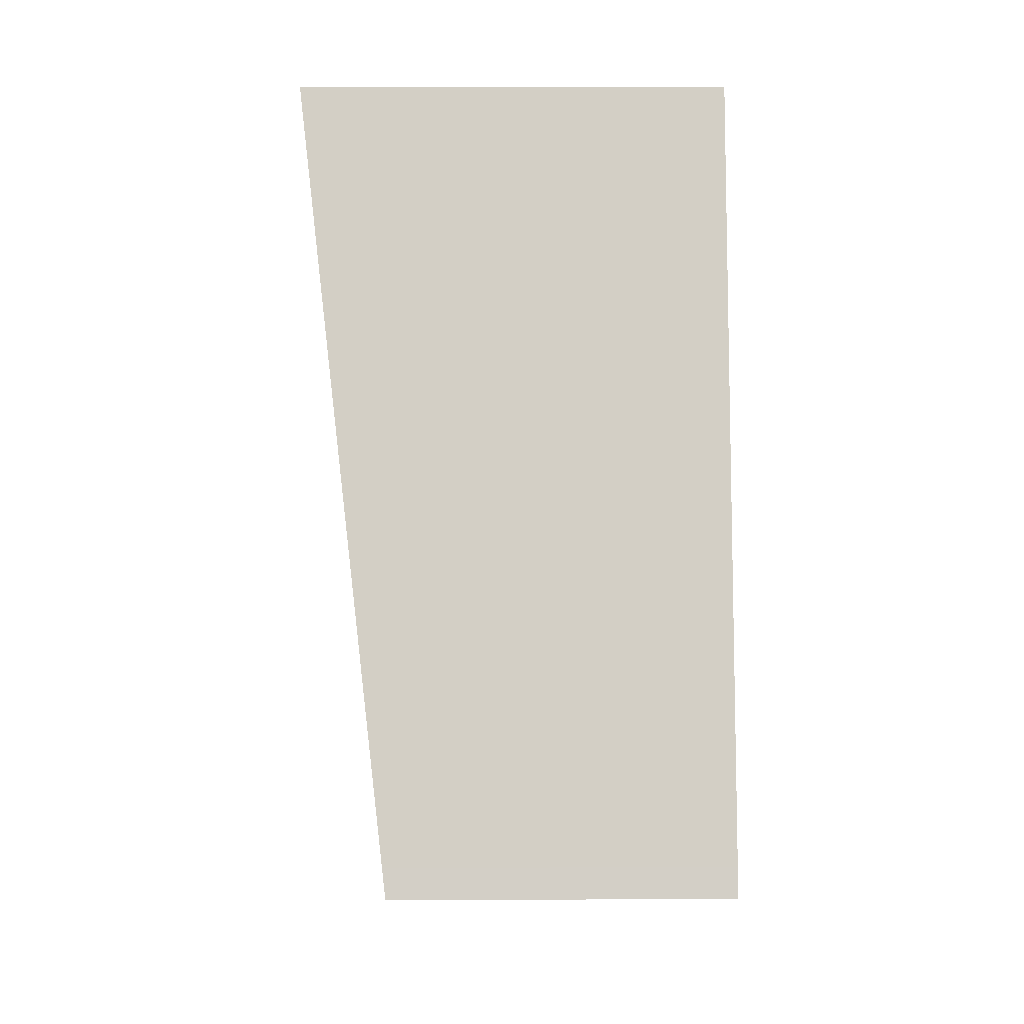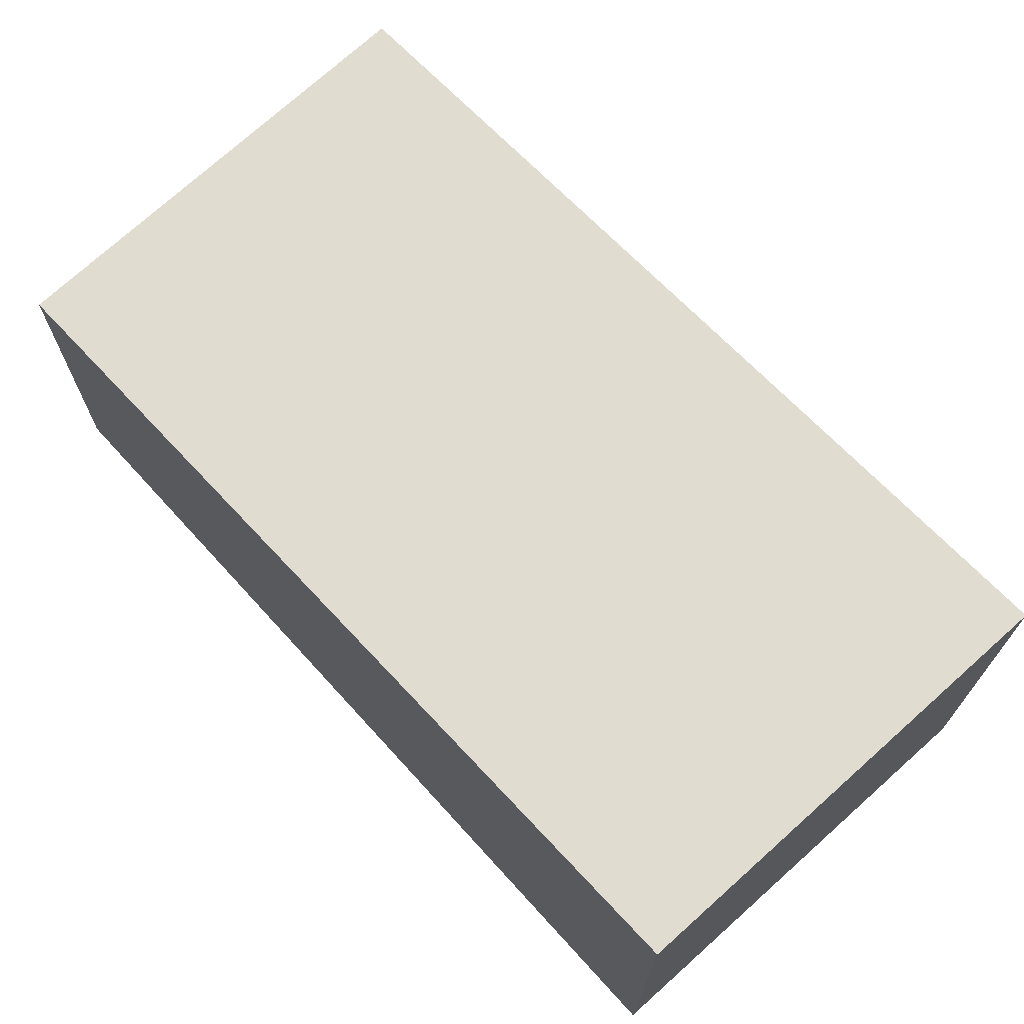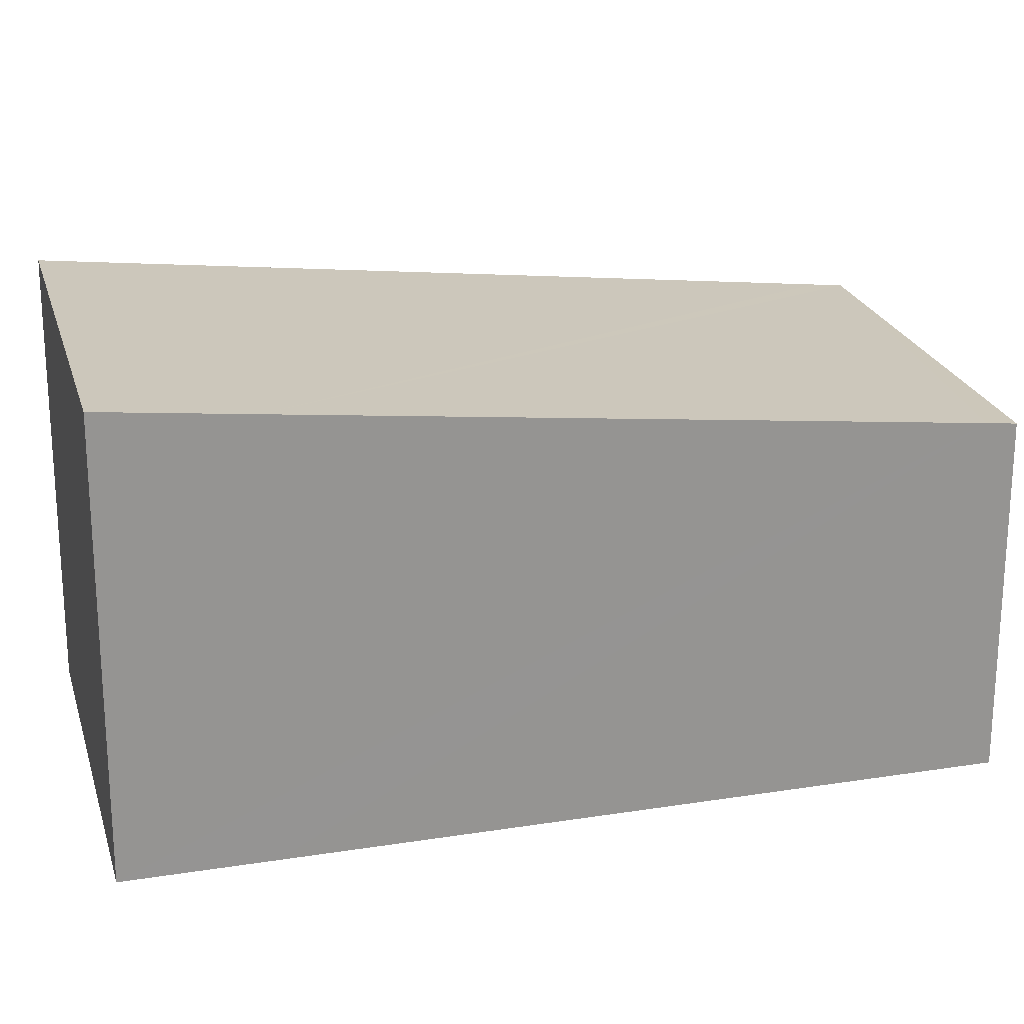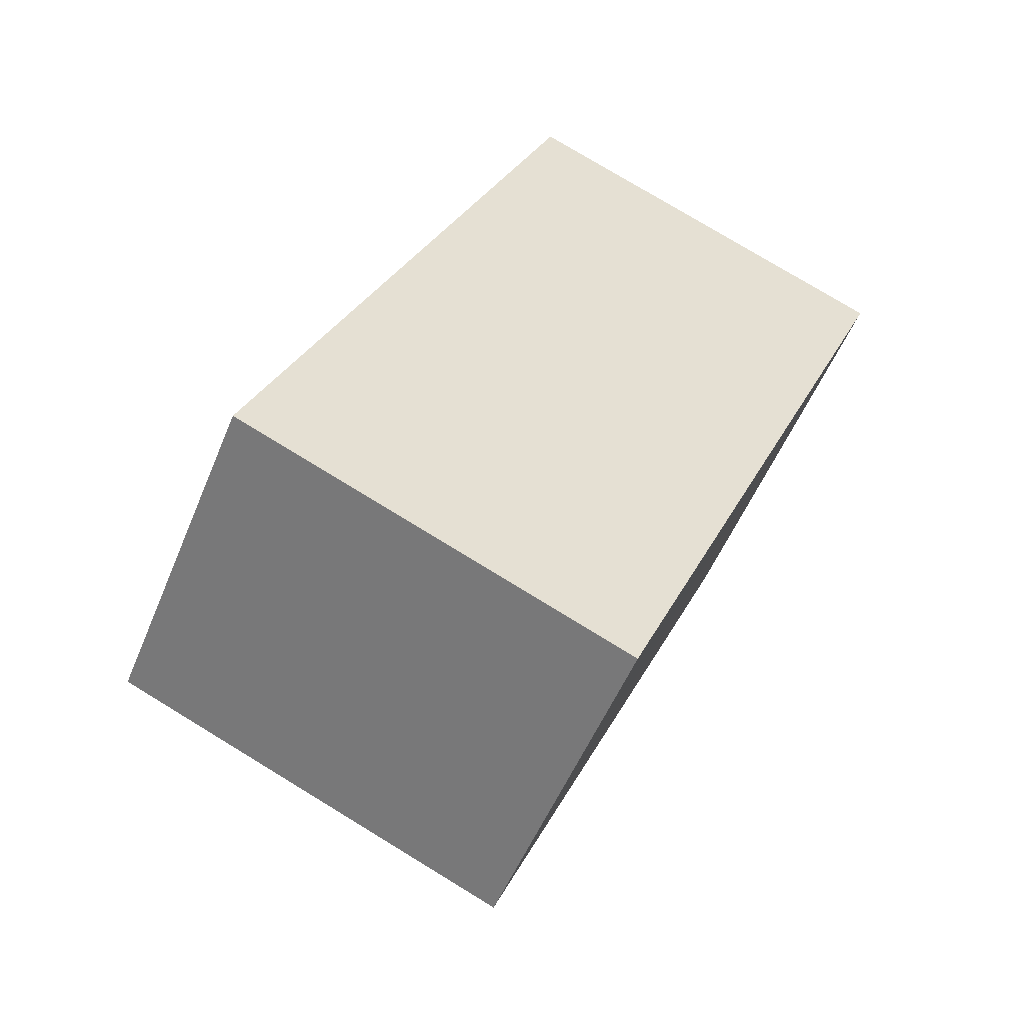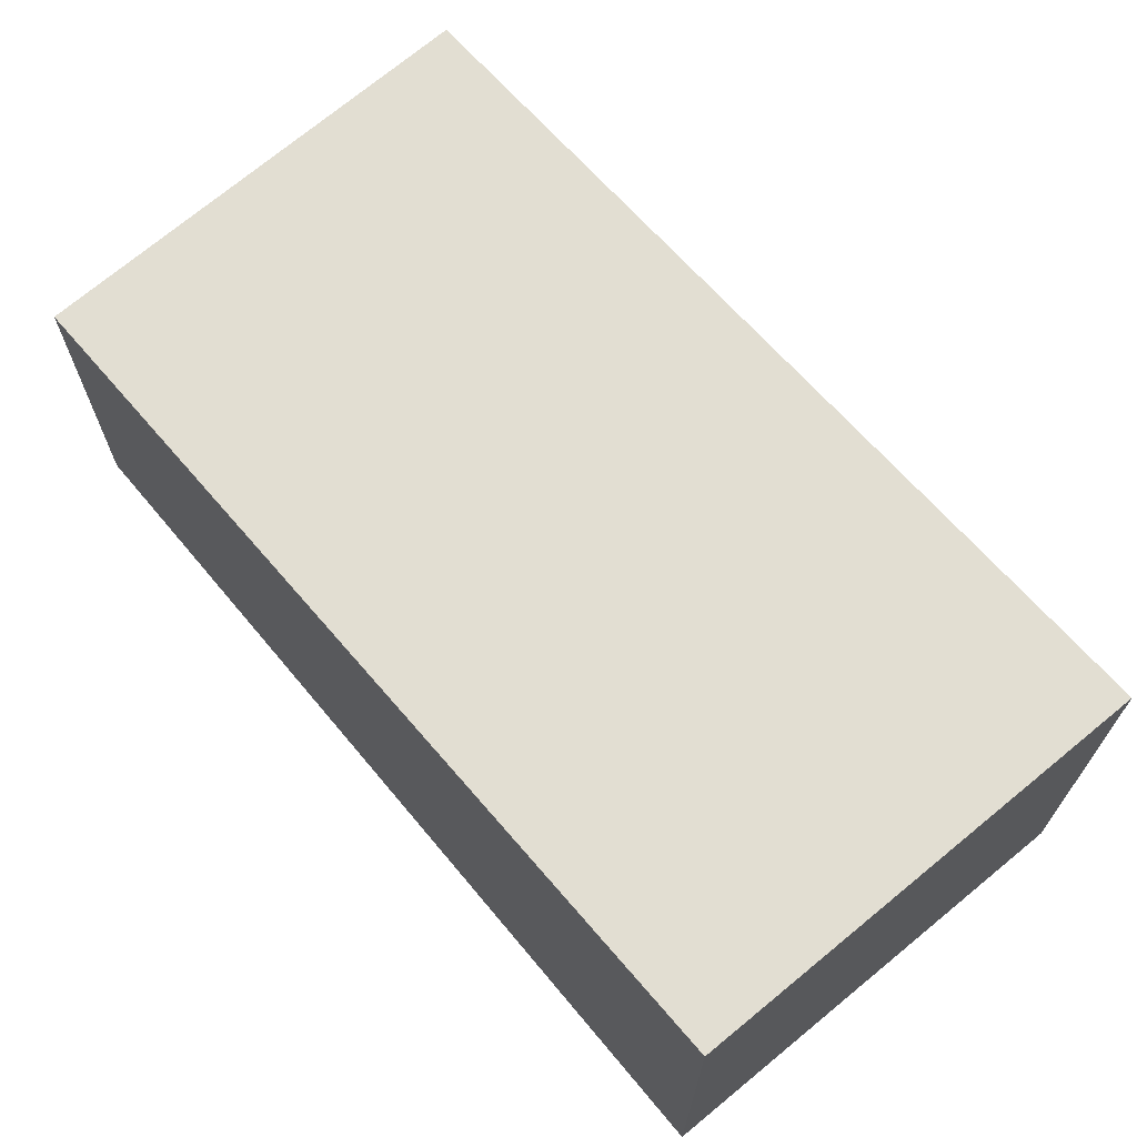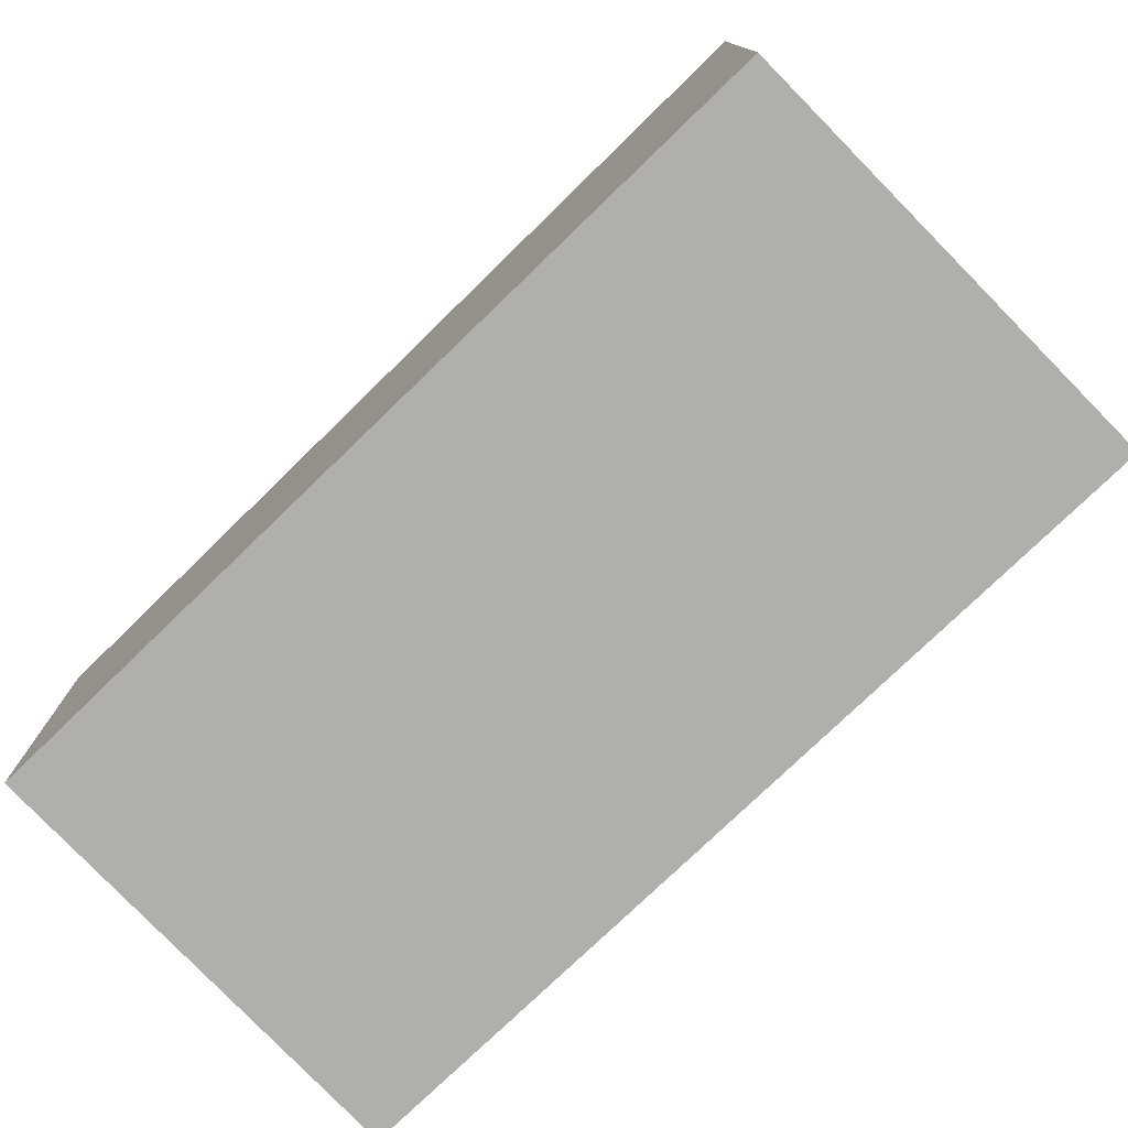
<metadata>
{"format":"obj","ext":"obj","renderer":"f3d","projection":"perspective","resolution":1024,"background":"white","views":[{"elev":14.6,"azim":-90.4,"up":"+Z"},{"elev":72.4,"azim":-19.5,"up":"+Y"},{"elev":22.7,"azim":97.9,"up":"+Y"},{"elev":-52.6,"azim":-21.9,"up":"+Z"},{"elev":71.0,"azim":-17.1,"up":"+Y"},{"elev":-78.3,"azim":-23.1,"up":"+Y"}]}
</metadata>
<code>
v  0 2.346 1.437e-16
v  2.733 2.367 -0.935
v  2.653 2.344 -1.122
v  4.496 2.867 3.166
v  0.082 2.37 0.194
v  1.335 2.732 3.166
v  4.879 2.976 4.058
v  2.182 2.976 5.175
v  2.182 -3.169e-16 5.175
v  4.879 -2.485e-16 4.058
v  4.496 -1.939e-16 3.166
v  2.733 5.725e-17 -0.935
v  2.653 6.87e-17 -1.122
v  0 0 0
v  1.335 -1.939e-16 3.166
v  0.082 -1.188e-17 0.194
g defaultobject
f 1 2 3
f 2 1 4
f 4 1 5
f 4 5 6
f 4 6 7
f 7 6 8
f 9 7 8
f 7 9 10
f 10 4 7
f 4 10 2
f 2 10 11
f 2 11 12
f 2 12 3
f 3 12 13
f 3 14 1
f 14 3 13
f 6 9 8
f 9 6 15
f 15 6 5
f 15 5 16
f 16 5 1
f 16 1 14
f 12 14 13
f 14 12 11
f 14 11 16
f 16 11 15
f 15 11 10
f 15 10 9

</code>
